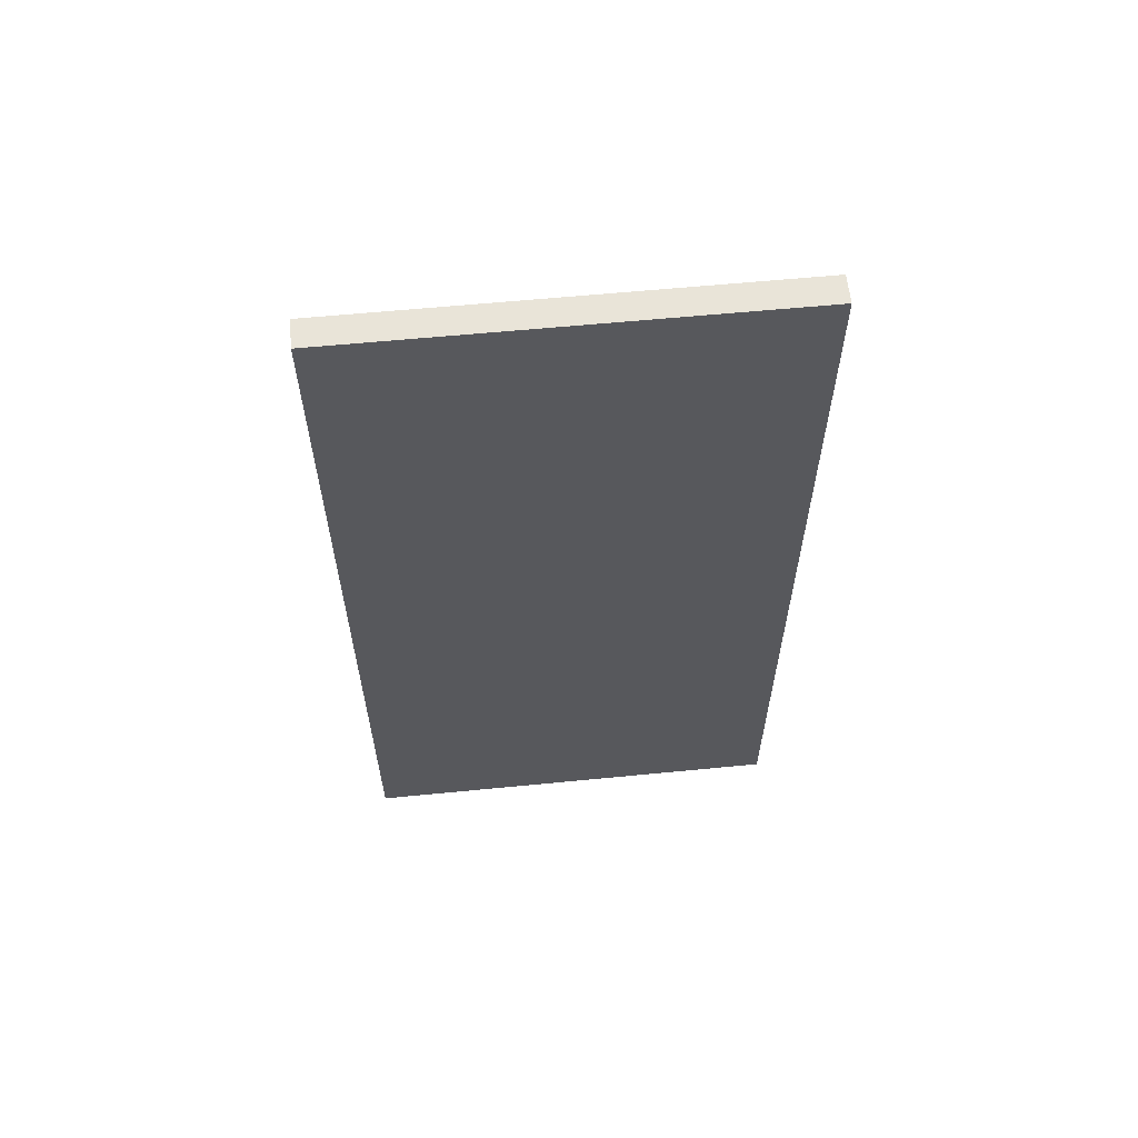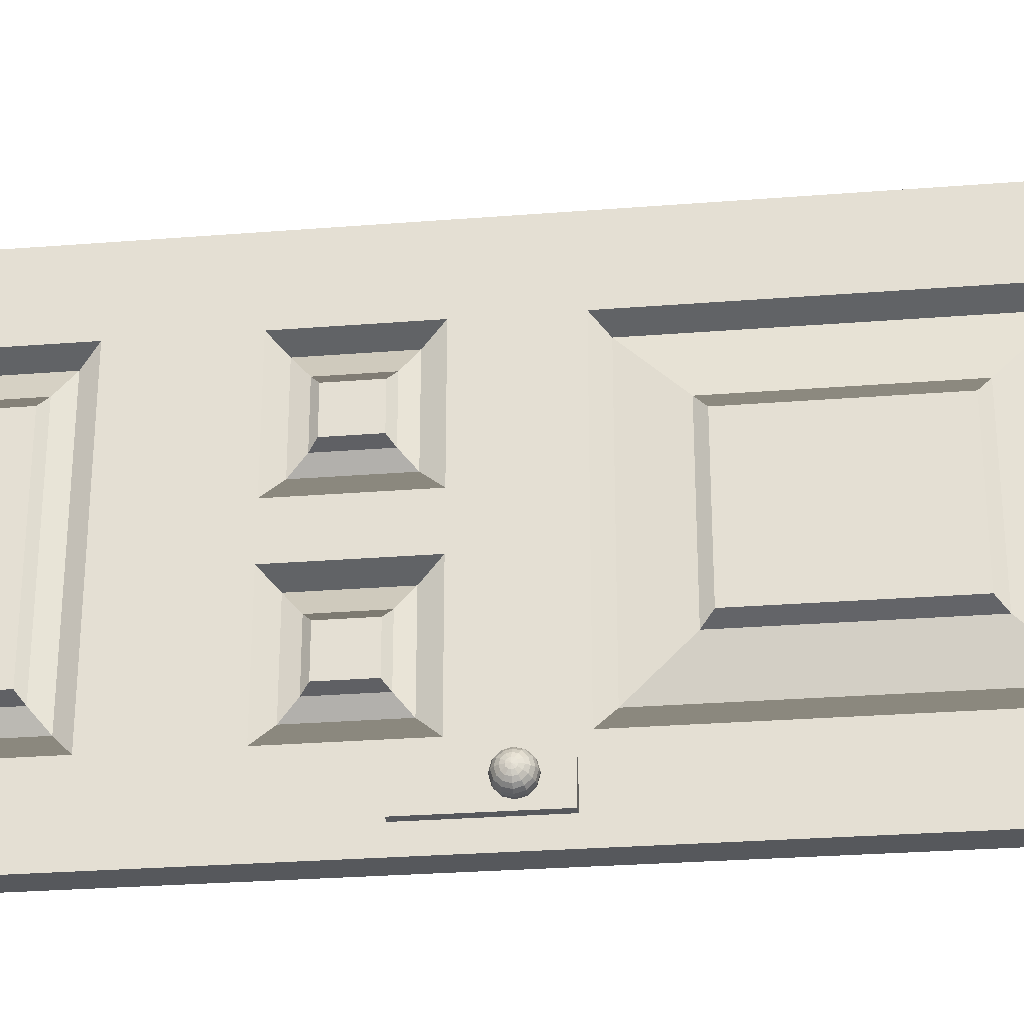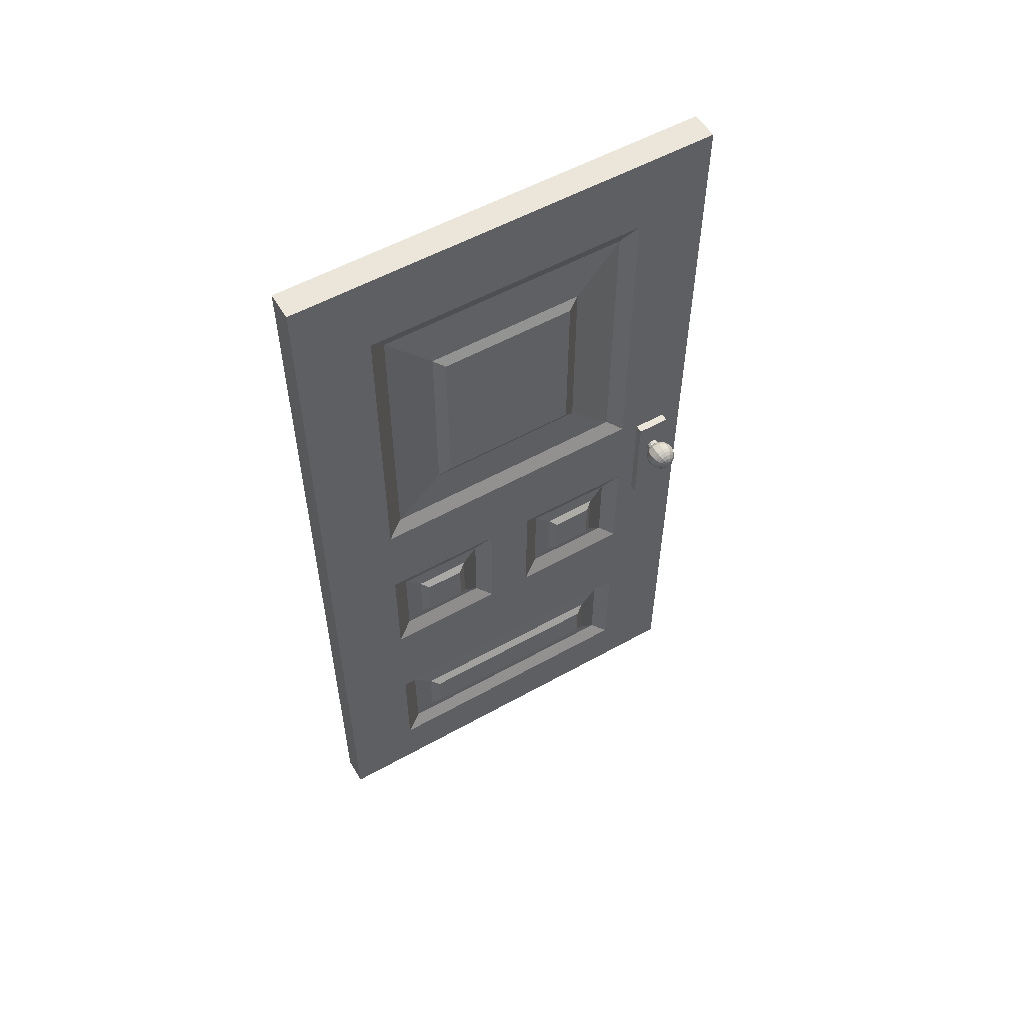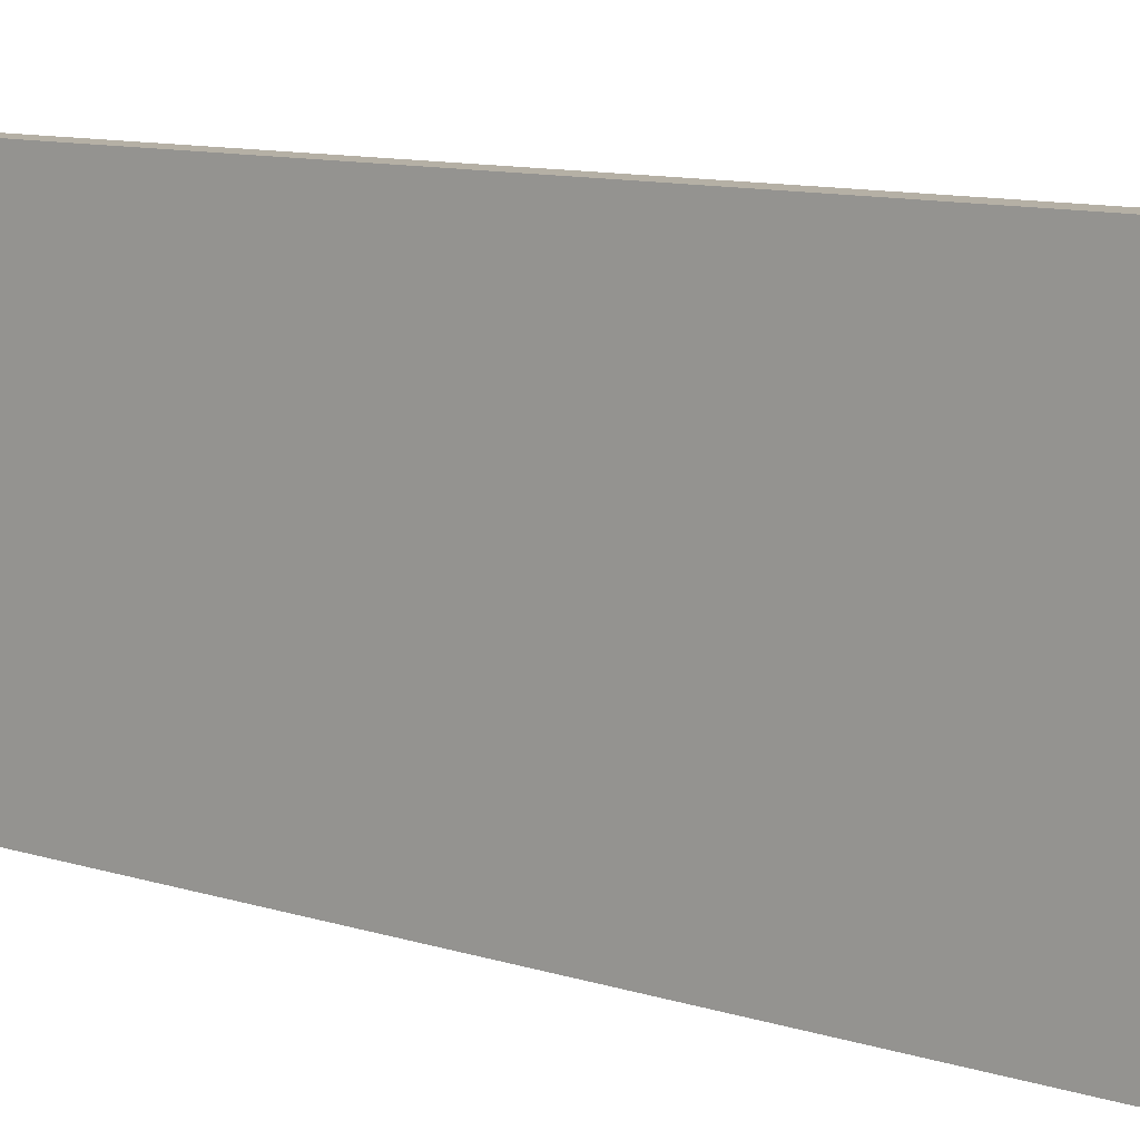
<metadata>
{"format":"obj","ext":"obj","renderer":"f3d","projection":"perspective","resolution":1024,"background":"white","views":[{"elev":60.5,"azim":-95.7,"up":"+Y"},{"elev":-27.8,"azim":96.9,"up":"+Z"},{"elev":55.4,"azim":59.6,"up":"+Y"},{"elev":11.7,"azim":-54.2,"up":"+Z"}]}
</metadata>
<code>
g default
v -0.09818 0.02421 0.1053
v -0.09818 0.01205 -0.6536
v -0.09818 -0.8095 -0.6533
v -0.09818 -0.8095 0.1053
v 0.01205 -0.3063 -0.4947
v 0.01205 -0.3063 -0.3428
v 0.01205 -0.4716 -0.3428
v 0.01205 -0.4716 -0.4947
v -0.09818 -1.716 -0.6533
v 0.01205 -1.716 -0.6533
v 0.01205 -1.716 0.1053
v -0.09818 -1.716 0.1053
v -0.09818 0.02421 -1.589
v 0.01205 0.01813 -1.589
v 0.01205 -0.8095 -1.589
v -0.09818 -0.8095 -1.589
v -0.09818 1.725 -0.8306
v 0.01205 1.725 -0.8306
v 0.01205 1.725 -1.589
v -0.09818 1.725 -1.589
v 0.01205 -0.8095 0.1053
v 0.01205 0.01813 0.1053
v -0.09818 -0.8095 -0.8306
v -0.09818 0.01205 -0.8303
v 0.01205 -0.3052 -1.144
v 0.01205 -0.3052 -0.9864
v 0.01205 -0.4727 -0.9864
v 0.01205 -0.4727 -1.144
v -0.09818 -1.716 -1.589
v 0.01205 -1.716 -1.589
v 0.01205 -1.716 -0.8306
v -0.09818 -1.716 -0.8306
v -0.09818 1.725 0.1053
v 0.01205 1.725 0.1053
v 0.01205 1.725 -0.6533
v -0.09818 1.725 -0.6533
v 0.01205 1.111 -0.6533
v 0.01205 1.111 -0.4742
v 0.01205 0.4732 -0.4742
v 0.01205 0.4732 -0.6533
v 0.01205 -1.327 -0.3594
v 0.01205 -1.327 -0.6533
v 0.01205 -1.178 -0.6533
v 0.01205 -1.178 -0.3594
v 0.01205 1.111 -1.01
v 0.01205 1.111 -0.8306
v 0.01205 0.4732 -0.8306
v 0.01205 0.4732 -1.01
v 0.01205 -1.327 -0.8306
v 0.01205 -1.327 -1.124
v 0.01205 -1.178 -1.124
v 0.01205 -1.178 -0.8306
v 0.01205 1.405 -0.8306
v 0.01205 1.405 -1.3
v 0.01205 1.405 -0.1842
v 0.01205 1.405 -0.6533
v 0.01205 0.1867 -0.1842
v 0.01205 0.01813 -0.6533
v 0.01205 0.1867 -0.6533
v 0.01205 0.01813 -0.8306
v 0.01205 0.1867 -1.3
v 0.01205 0.1867 -0.8306
v 0.01205 -0.1586 -1.3
v 0.01205 -0.6128 -1.3
v 0.01205 -0.1586 -0.8306
v 0.01205 -0.1586 -0.1842
v 0.01205 -0.1586 -0.6533
v 0.01205 -0.6128 -0.1842
v 0.01205 -0.8095 -0.6533
v 0.01205 -0.6128 -0.6533
v 0.01205 -0.8095 -0.8306
v 0.01205 -0.6128 -0.8306
v 0.01205 -1.478 -0.6533
v 0.01205 -1.478 -0.1842
v 0.01205 -1.478 -1.3
v 0.01205 -1.478 -0.8306
v 0.01205 -1.025 -1.3
v 0.01205 -1.025 -0.8306
v 0.01205 -1.025 -0.1842
v 0.01205 -1.025 -0.6533
v -0.01795 1.34 -0.8306
v -0.01795 1.34 -1.236
v -0.01795 1.34 -0.2482
v -0.01795 1.34 -0.6533
v -0.01795 0.244 -0.2482
v -0.01795 0.244 -0.6533
v -0.01795 0.244 -1.236
v -0.01795 0.244 -0.8306
v -0.01795 -1.421 -0.6533
v -0.01795 -1.421 -0.2482
v -0.01795 -1.421 -1.236
v -0.01795 -1.421 -0.8306
v -0.01795 -1.084 -1.236
v -0.01795 -1.084 -0.8306
v -0.01795 -1.084 -0.2482
v -0.01795 -1.084 -0.6533
v -0.01795 -0.2266 -0.5893
v -0.01795 -0.5513 -0.5893
v -0.01795 -0.2266 -0.2482
v -0.01795 -0.5513 -0.2482
v -0.01795 -0.2266 -1.236
v -0.01795 -0.5513 -1.236
v -0.01795 -0.2266 -0.8946
v -0.01795 -0.5513 -0.8946
v -0.007952 1.148 -0.8306
v -0.007952 1.148 -1.053
v -0.007952 1.148 -0.6533
v -0.007952 1.148 -0.4304
v -0.007952 0.4359 -0.4304
v -0.007952 0.4359 -0.6533
v -0.007952 0.4359 -0.8306
v -0.007952 0.4359 -1.053
v -0.007952 -0.2805 -0.5253
v -0.007952 -0.4975 -0.5253
v -0.007952 -0.2805 -0.3122
v -0.007952 -0.4975 -0.3122
v -0.007952 -0.2805 -1.172
v -0.007952 -0.4975 -1.172
v -0.007952 -0.2805 -0.9586
v -0.007952 -0.4975 -0.9586
v -0.007952 -1.356 -0.6533
v -0.007952 -1.356 -0.3236
v -0.007952 -1.356 -0.8306
v -0.007952 -1.356 -1.16
v -0.007952 -1.149 -1.16
v -0.007952 -1.149 -0.8306
v -0.007952 -1.149 -0.6533
v -0.007952 -1.149 -0.3236
v 0.005332 -0.2839 -1.374
v 0.005332 -0.2839 -1.503
v 0.0437 -0.2839 -1.374
v 0.0437 -0.2839 -1.503
v 0.0437 0.1526 -1.374
v 0.0437 0.1526 -1.503
v 0.005332 0.1526 -1.374
v 0.005332 0.1526 -1.503
v 0.03653 0.1526 -1.503
v 0.03653 0.1526 -1.374
v 0.03653 -0.2839 -1.374
v 0.03653 -0.2839 -1.503
v 0.005332 0.1422 -1.503
v 0.03653 0.1422 -1.503
v 0.0437 0.1422 -1.503
v 0.0437 0.1422 -1.374
v 0.03653 0.1422 -1.374
v 0.005332 0.1422 -1.374
v 0.005332 -0.2737 -1.503
v 0.03653 -0.2737 -1.503
v 0.0437 -0.2737 -1.503
v 0.0437 -0.2737 -1.374
v 0.03653 -0.2737 -1.374
v 0.005332 -0.2737 -1.374
v 0.06062 0.03146 -1.463
v 0.06062 0.04072 -1.454
v 0.06062 0.04411 -1.441
v 0.06062 0.04072 -1.428
v 0.06062 0.03146 -1.419
v 0.06062 0.0188 -1.416
v 0.06062 0.006152 -1.419
v 0.06062 -0.00311 -1.428
v 0.06062 -0.0065 -1.441
v 0.06062 -0.00311 -1.454
v 0.06062 0.006152 -1.463
v 0.06062 0.0188 -1.466
v 0.06998 0.03828 -1.475
v 0.06998 0.05254 -1.46
v 0.06998 0.05776 -1.441
v 0.06998 0.05254 -1.422
v 0.06998 0.03828 -1.407
v 0.06998 0.0188 -1.402
v 0.06998 -0.000672 -1.407
v 0.06998 -0.01493 -1.422
v 0.06998 -0.02015 -1.441
v 0.06998 -0.01493 -1.46
v 0.06998 -0.000672 -1.475
v 0.06998 0.0188 -1.48
v 0.08217 0.0443 -1.485
v 0.08217 0.06296 -1.466
v 0.08217 0.0698 -1.441
v 0.08217 0.06296 -1.416
v 0.08217 0.0443 -1.397
v 0.08217 0.0188 -1.39
v 0.08217 -0.006693 -1.397
v 0.08217 -0.02536 -1.416
v 0.08217 -0.03219 -1.441
v 0.08217 -0.02536 -1.466
v 0.08217 -0.006693 -1.485
v 0.08217 0.0188 -1.492
v 0.09637 0.04724 -1.49
v 0.09637 0.06806 -1.469
v 0.09637 0.07568 -1.441
v 0.09637 0.06806 -1.413
v 0.09637 0.04724 -1.392
v 0.09637 0.0188 -1.384
v 0.09637 -0.009634 -1.392
v 0.09637 -0.03045 -1.413
v 0.09637 -0.03807 -1.441
v 0.09637 -0.03045 -1.469
v 0.09637 -0.009634 -1.49
v 0.09637 0.0188 -1.498
v 0.1116 0.04825 -1.492
v 0.1116 0.0698 -1.47
v 0.1116 0.07769 -1.441
v 0.1116 0.0698 -1.412
v 0.1116 0.04825 -1.39
v 0.1116 0.0188 -1.382
v 0.1116 -0.01064 -1.39
v 0.1116 -0.03219 -1.412
v 0.1116 -0.04008 -1.441
v 0.1116 -0.03219 -1.47
v 0.1116 -0.01064 -1.492
v 0.1116 0.0188 -1.5
v 0.1269 0.04724 -1.49
v 0.1269 0.06806 -1.469
v 0.1269 0.07568 -1.441
v 0.1269 0.06806 -1.413
v 0.1269 0.04724 -1.392
v 0.1269 0.0188 -1.384
v 0.1269 -0.009634 -1.392
v 0.1269 -0.03045 -1.413
v 0.1269 -0.03807 -1.441
v 0.1269 -0.03045 -1.469
v 0.1269 -0.009634 -1.49
v 0.1269 0.0188 -1.498
v 0.1411 0.0443 -1.485
v 0.1411 0.06296 -1.466
v 0.1411 0.0698 -1.441
v 0.1411 0.06296 -1.416
v 0.1411 0.0443 -1.397
v 0.1411 0.0188 -1.39
v 0.1411 -0.006693 -1.397
v 0.1411 -0.02536 -1.416
v 0.1411 -0.03219 -1.441
v 0.1411 -0.02536 -1.466
v 0.1411 -0.006693 -1.485
v 0.1411 0.0188 -1.492
v 0.1532 0.03962 -1.477
v 0.1532 0.05486 -1.462
v 0.1532 0.06044 -1.441
v 0.1532 0.05486 -1.42
v 0.1532 0.03962 -1.405
v 0.1532 0.0188 -1.399
v 0.1532 -0.002014 -1.405
v 0.1532 -0.01725 -1.42
v 0.1532 -0.02283 -1.441
v 0.1532 -0.01725 -1.462
v 0.1532 -0.002014 -1.477
v 0.1532 0.0188 -1.483
v 0.1626 0.03352 -1.466
v 0.1626 0.0443 -1.456
v 0.1626 0.04825 -1.441
v 0.1626 0.0443 -1.426
v 0.1626 0.03352 -1.416
v 0.1626 0.0188 -1.412
v 0.1626 0.004083 -1.416
v 0.1626 -0.006693 -1.426
v 0.1626 -0.01064 -1.441
v 0.1626 -0.006693 -1.456
v 0.1626 0.004083 -1.466
v 0.1626 0.0188 -1.47
v 0.1685 0.02642 -1.454
v 0.1685 0.032 -1.449
v 0.1685 0.03404 -1.441
v 0.1685 0.032 -1.433
v 0.1685 0.02642 -1.428
v 0.1685 0.0188 -1.426
v 0.1685 0.01118 -1.428
v 0.1685 0.005606 -1.433
v 0.1685 0.003564 -1.441
v 0.1685 0.005606 -1.449
v 0.1685 0.01118 -1.454
v 0.1685 0.0188 -1.456
v 0.1705 0.0188 -1.441
v 0.03306 0.03146 -1.463
v 0.03306 0.04072 -1.454
v 0.03306 0.04411 -1.441
v 0.03306 0.04072 -1.428
v 0.03306 0.03146 -1.419
v 0.03306 0.0188 -1.416
v 0.03306 0.006152 -1.419
v 0.03306 -0.00311 -1.428
v 0.03306 -0.0065 -1.441
v 0.03306 -0.00311 -1.454
v 0.03306 0.006152 -1.463
v 0.03306 0.0188 -1.466
v 0.03639 0.04072 -1.428
v 0.03639 0.03146 -1.419
v 0.03639 0.0188 -1.416
v 0.03639 0.006152 -1.419
v 0.03639 -0.00311 -1.428
v 0.03639 -0.0065 -1.441
v 0.03639 -0.00311 -1.454
v 0.03639 0.006152 -1.463
v 0.03639 0.0188 -1.466
v 0.03639 0.03146 -1.463
v 0.03639 0.04072 -1.454
v 0.03639 0.04411 -1.441
v 0.05865 0.04072 -1.428
v 0.05865 0.03146 -1.419
v 0.05865 0.0188 -1.416
v 0.05865 0.006152 -1.419
v 0.05865 -0.00311 -1.428
v 0.05865 -0.0065 -1.441
v 0.05865 -0.00311 -1.454
v 0.05865 0.006152 -1.463
v 0.05865 0.0188 -1.466
v 0.05865 0.03146 -1.463
v 0.05865 0.04072 -1.454
v 0.05865 0.04411 -1.441
v 0.06198 0.04244 -1.427
v 0.06198 0.0461 -1.441
v 0.06198 0.04244 -1.455
v 0.06198 0.03245 -1.465
v 0.06198 0.0188 -1.468
v 0.06198 0.005158 -1.465
v 0.06198 -0.004832 -1.455
v 0.06198 -0.008488 -1.441
v 0.06198 -0.004832 -1.427
v 0.06198 0.005158 -1.417
v 0.06198 0.0188 -1.414
v 0.06198 0.03245 -1.417
g Box798
f 1 2 3 4
f 5 6 7 8
f 9 10 11 12
f 13 14 15 16
f 17 18 19 20
f 4 21 22 1
f 16 23 24 13
f 25 26 27 28
f 29 30 31 32
f 33 34 35 36
f 33 36 2 1
f 9 12 4 3
f 37 38 39 40
f 41 42 43 44
f 20 19 14 13
f 30 29 16 15
f 12 11 21 4
f 34 33 1 22
f 29 32 23 16
f 17 20 13 24
f 45 46 47 48
f 49 50 51 52
f 19 18 53 54
f 35 34 55 56
f 34 22 57 55
f 22 58 59 57
f 60 14 61 62
f 14 19 54 61
f 15 14 63 64
f 14 60 65 63
f 58 22 66 67
f 22 21 68 66
f 21 69 70 68
f 71 15 64 72
f 11 10 73 74
f 31 30 75 76
f 30 15 77 75
f 15 71 78 77
f 69 21 79 80
f 21 11 74 79
f 54 53 81 82
f 56 55 83 84
f 55 57 85 83
f 57 59 86 85
f 62 61 87 88
f 61 54 82 87
f 74 73 89 90
f 76 75 91 92
f 75 77 93 91
f 77 78 94 93
f 80 79 95 96
f 79 74 90 95
f 36 17 24 2
f 42 49 52 43
f 9 32 31 10
f 17 36 35 18
f 2 24 23 3
f 3 23 32 9
f 70 72 65 67
f 40 47 46 37
f 18 35 56 53
f 58 60 62 59
f 60 58 67 65
f 69 71 72 70
f 10 31 76 73
f 71 69 80 78
f 53 56 84 81
f 59 62 88 86
f 73 76 92 89
f 78 80 96 94
f 70 67 97 98
f 67 66 99 97
f 66 68 100 99
f 68 70 98 100
f 64 63 101 102
f 63 65 103 101
f 65 72 104 103
f 72 64 102 104
f 82 81 105 106
f 81 84 107 105
f 84 83 108 107
f 83 85 109 108
f 85 86 110 109
f 86 88 111 110
f 88 87 112 111
f 87 82 106 112
f 98 97 113 114
f 97 99 115 113
f 99 100 116 115
f 100 98 114 116
f 102 101 117 118
f 101 103 119 117
f 103 104 120 119
f 104 102 118 120
f 90 89 121 122
f 89 92 123 121
f 92 91 124 123
f 91 93 125 124
f 93 94 126 125
f 94 96 127 126
f 96 95 128 127
f 95 90 122 128
f 114 113 5 8
f 113 115 6 5
f 115 116 7 6
f 116 114 8 7
f 118 117 25 28
f 117 119 26 25
f 119 120 27 26
f 120 118 28 27
f 106 105 46 45
f 105 107 37 46
f 107 108 38 37
f 108 109 39 38
f 109 110 40 39
f 110 111 47 40
f 111 112 48 47
f 112 106 45 48
f 122 121 42 41
f 121 123 49 42
f 123 124 50 49
f 124 125 51 50
f 125 126 52 51
f 126 127 43 52
f 127 128 44 43
f 128 122 41 44
f 139 140 132 131
f 131 132 149 150
f 133 134 137 138
f 140 148 149 132
f 151 139 131 150
f 138 137 136 135
f 152 129 139 151
f 129 130 140 139
f 130 147 148 140
f 141 136 137 142
f 143 142 137 134
f 144 143 134 133
f 138 145 144 133
f 135 146 145 138
f 147 141 142 148
f 149 148 142 143
f 150 149 143 144
f 145 151 150 144
f 146 152 151 145
f 153 154 312 313
f 154 155 311 312
f 155 156 310 311
f 156 157 321 310
f 157 158 320 321
f 158 159 319 320
f 159 160 318 319
f 160 161 317 318
f 161 162 316 317
f 162 163 315 316
f 163 164 314 315
f 164 153 313 314
f 165 166 178 177
f 166 167 179 178
f 167 168 180 179
f 168 169 181 180
f 169 170 182 181
f 170 171 183 182
f 171 172 184 183
f 172 173 185 184
f 173 174 186 185
f 174 175 187 186
f 175 176 188 187
f 176 165 177 188
f 177 178 190 189
f 178 179 191 190
f 179 180 192 191
f 180 181 193 192
f 181 182 194 193
f 182 183 195 194
f 183 184 196 195
f 184 185 197 196
f 185 186 198 197
f 186 187 199 198
f 187 188 200 199
f 188 177 189 200
f 189 190 202 201
f 190 191 203 202
f 191 192 204 203
f 192 193 205 204
f 193 194 206 205
f 194 195 207 206
f 195 196 208 207
f 196 197 209 208
f 197 198 210 209
f 198 199 211 210
f 199 200 212 211
f 200 189 201 212
f 201 202 214 213
f 202 203 215 214
f 203 204 216 215
f 204 205 217 216
f 205 206 218 217
f 206 207 219 218
f 207 208 220 219
f 208 209 221 220
f 209 210 222 221
f 210 211 223 222
f 211 212 224 223
f 212 201 213 224
f 213 214 226 225
f 214 215 227 226
f 215 216 228 227
f 216 217 229 228
f 217 218 230 229
f 218 219 231 230
f 219 220 232 231
f 220 221 233 232
f 221 222 234 233
f 222 223 235 234
f 223 224 236 235
f 224 213 225 236
f 225 226 238 237
f 226 227 239 238
f 227 228 240 239
f 228 229 241 240
f 229 230 242 241
f 230 231 243 242
f 231 232 244 243
f 232 233 245 244
f 233 234 246 245
f 234 235 247 246
f 235 236 248 247
f 236 225 237 248
f 237 238 250 249
f 238 239 251 250
f 239 240 252 251
f 240 241 253 252
f 241 242 254 253
f 242 243 255 254
f 243 244 256 255
f 244 245 257 256
f 245 246 258 257
f 246 247 259 258
f 247 248 260 259
f 248 237 249 260
f 249 250 262 261
f 250 251 263 262
f 251 252 264 263
f 252 253 265 264
f 253 254 266 265
f 254 255 267 266
f 255 256 268 267
f 256 257 269 268
f 257 258 270 269
f 258 259 271 270
f 259 260 272 271
f 260 249 261 272
f 261 262 273
f 262 263 273
f 263 264 273
f 264 265 273
f 265 266 273
f 266 267 273
f 267 268 273
f 268 269 273
f 269 270 273
f 270 271 273
f 271 272 273
f 272 261 273
f 154 153 307 308
f 155 154 308 309
f 156 155 309 298
f 157 156 298 299
f 158 157 299 300
f 159 158 300 301
f 160 159 301 302
f 161 160 302 303
f 162 161 303 304
f 163 162 304 305
f 164 163 305 306
f 153 164 306 307
f 287 286 277 278
f 288 287 278 279
f 289 288 279 280
f 290 289 280 281
f 291 290 281 282
f 292 291 282 283
f 293 292 283 284
f 294 293 284 285
f 295 294 285 274
f 296 295 274 275
f 297 296 275 276
f 286 297 276 277
f 299 298 286 287
f 300 299 287 288
f 301 300 288 289
f 302 301 289 290
f 303 302 290 291
f 304 303 291 292
f 305 304 292 293
f 306 305 293 294
f 307 306 294 295
f 308 307 295 296
f 309 308 296 297
f 298 309 297 286
f 311 310 168 167
f 312 311 167 166
f 313 312 166 165
f 314 313 165 176
f 315 314 176 175
f 316 315 175 174
f 317 316 174 173
f 318 317 173 172
f 319 318 172 171
f 320 319 171 170
f 321 320 170 169
f 310 321 169 168

</code>
